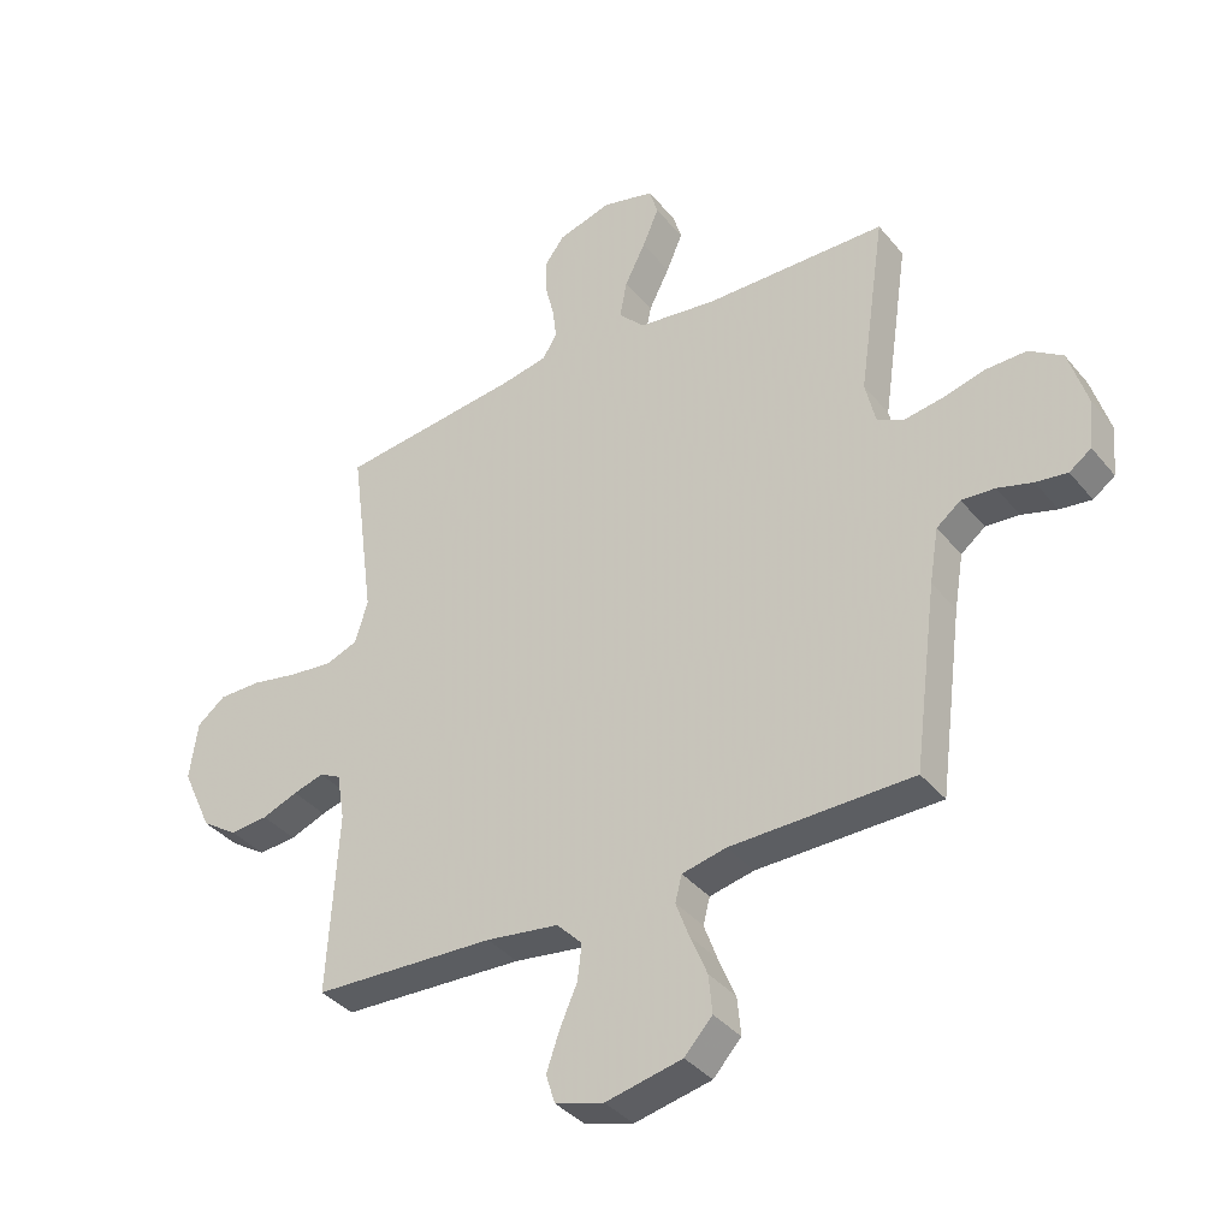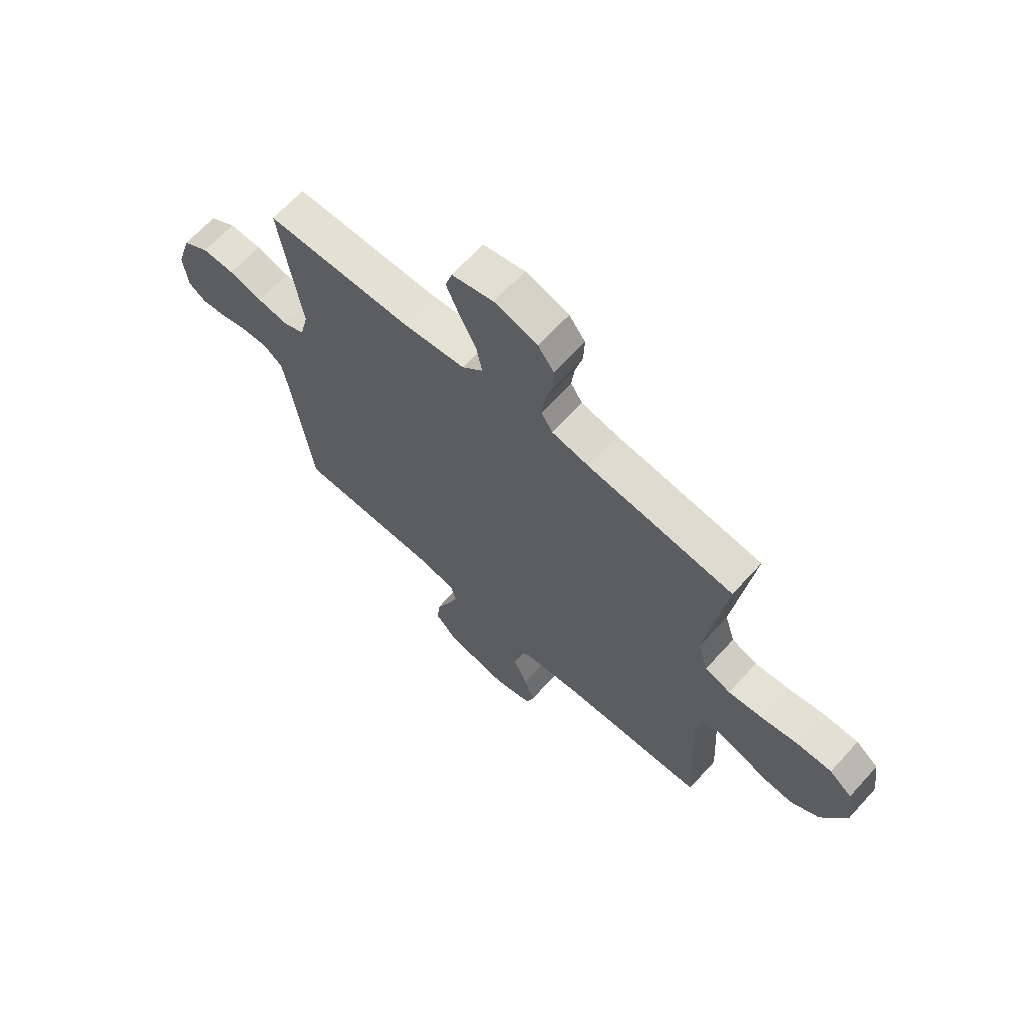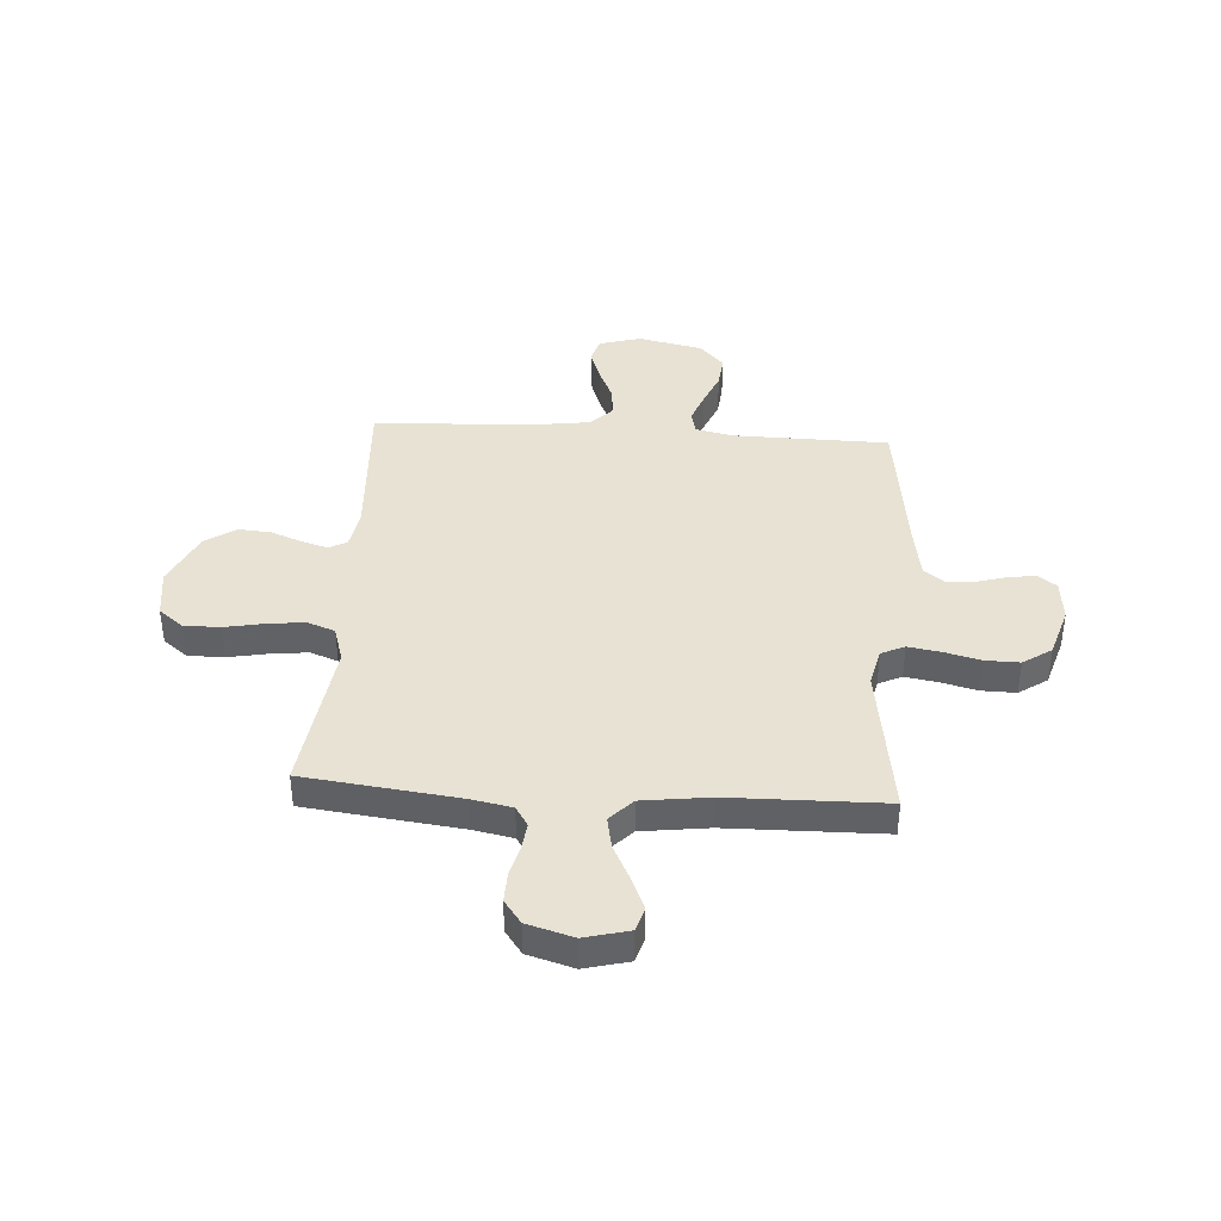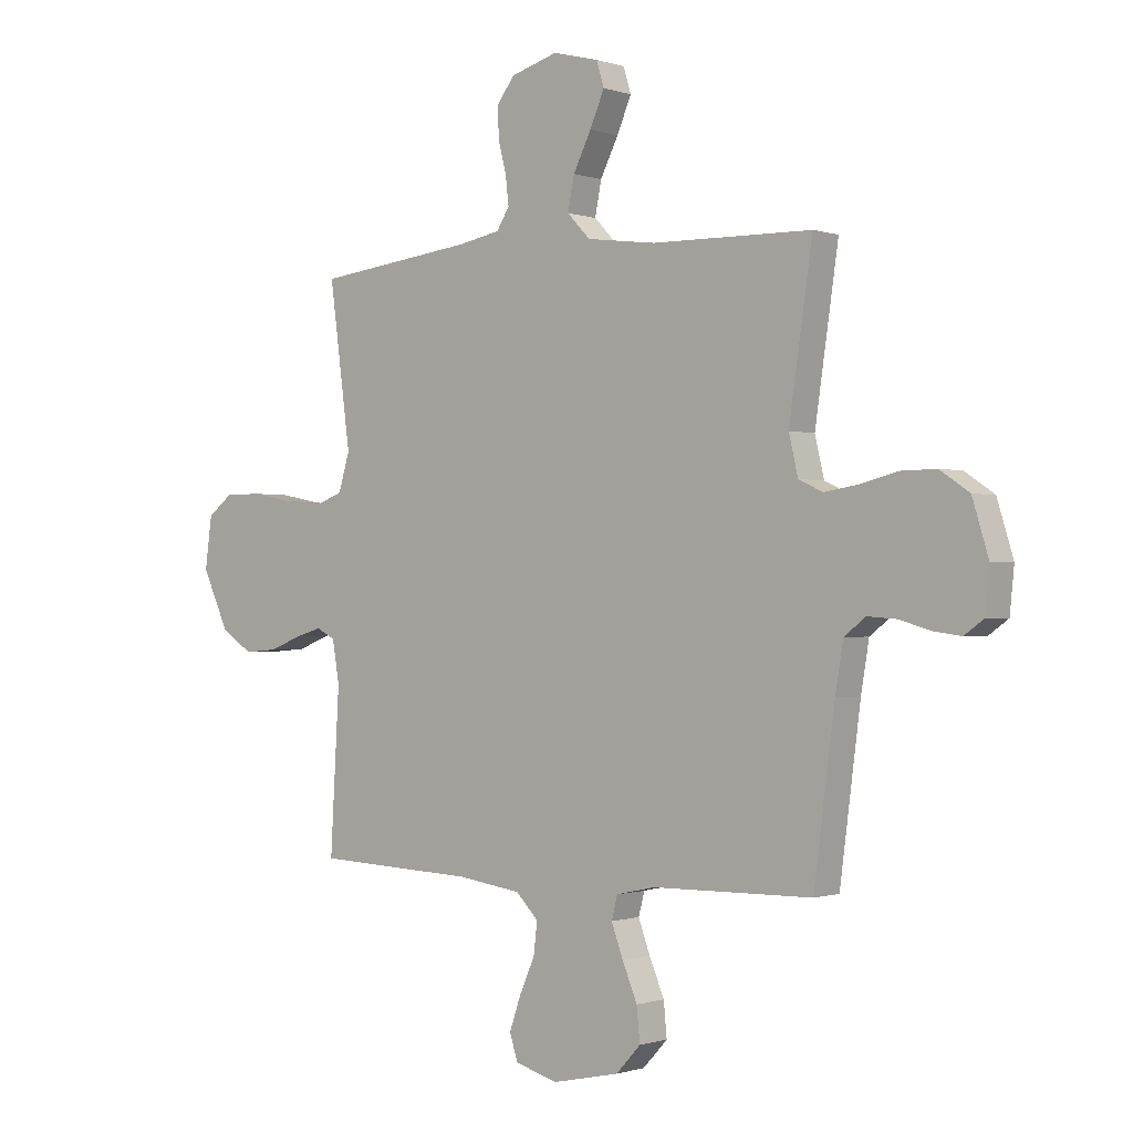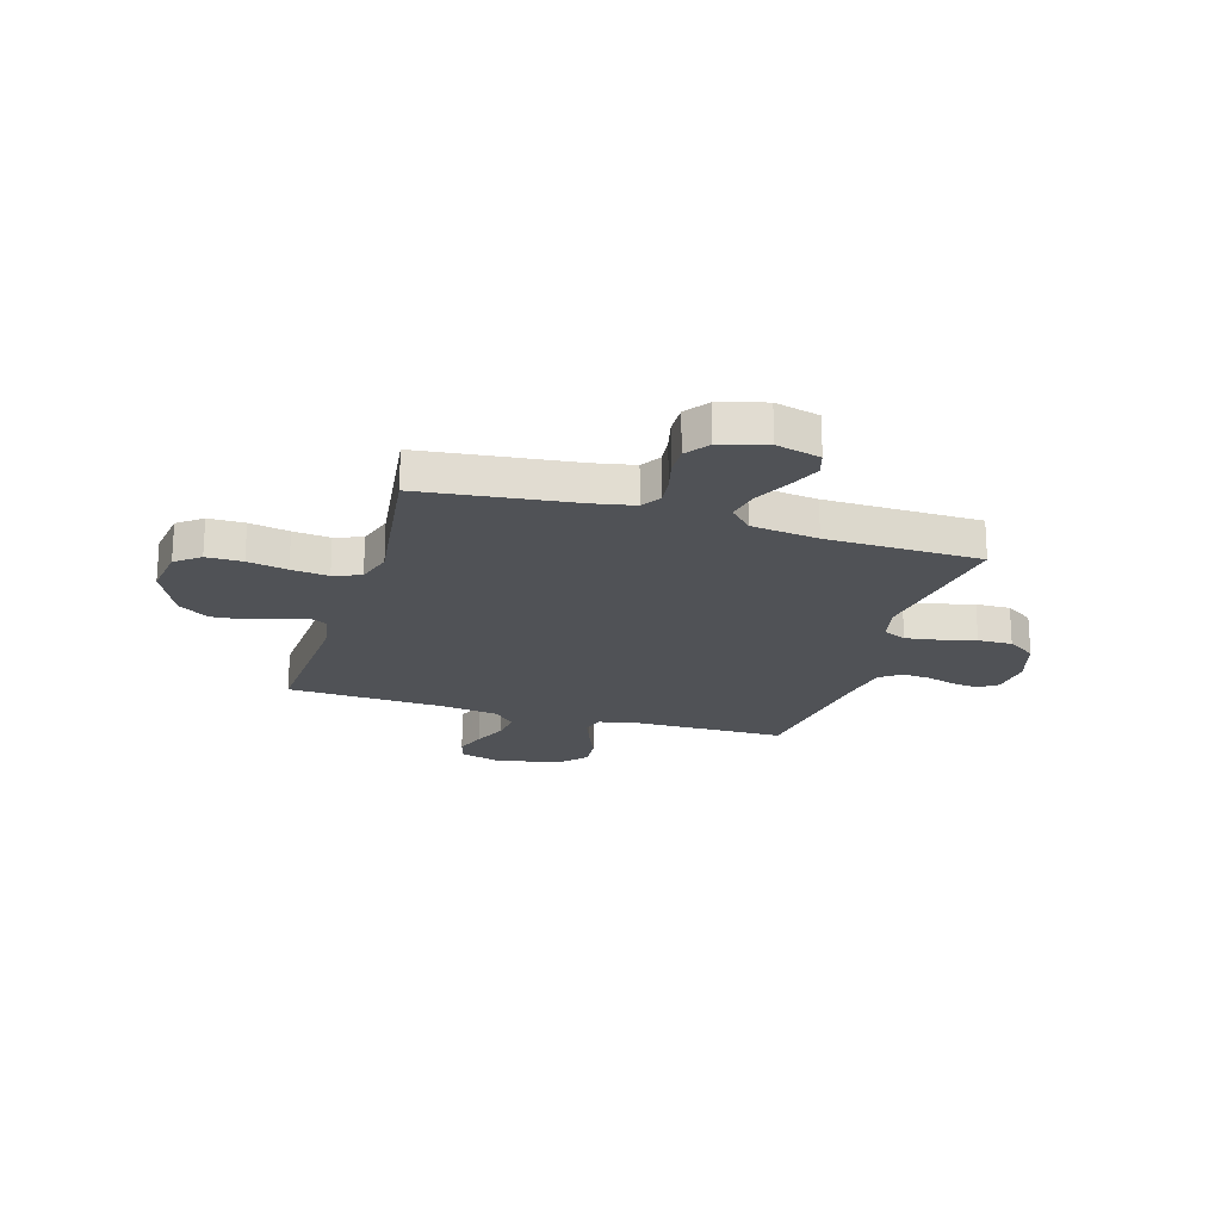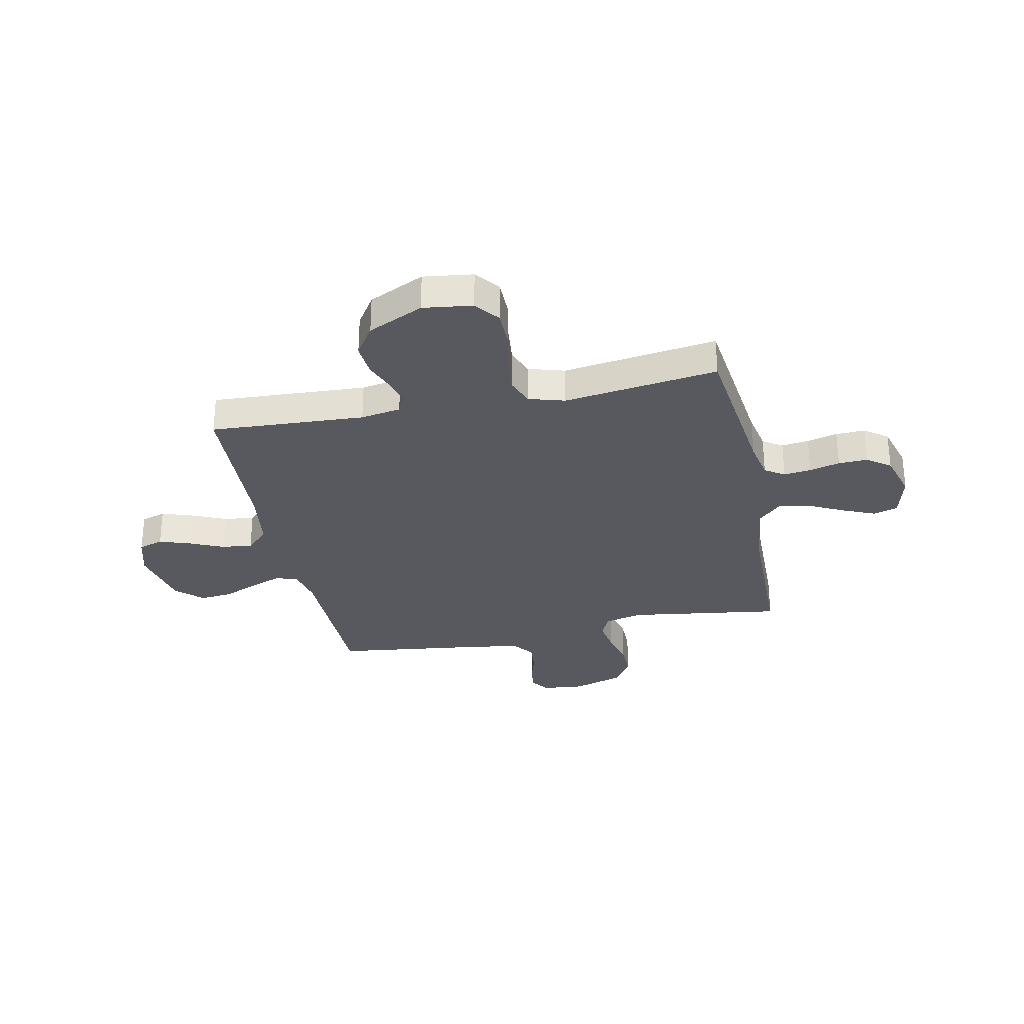
<metadata>
{"format":"obj","ext":"obj","renderer":"f3d","projection":"perspective","resolution":1024,"background":"white","views":[{"elev":-37.3,"azim":34.3,"up":"+Z"},{"elev":66.3,"azim":-137.7,"up":"+Z"},{"elev":39.7,"azim":3.8,"up":"+Y"},{"elev":-0.7,"azim":39.2,"up":"+Z"},{"elev":-20.7,"azim":-16.8,"up":"+Y"},{"elev":-30.3,"azim":-78.2,"up":"+Y"}]}
</metadata>
<code>
v 0.5 0.07 -0.5
v 0.2 0.07 -0.504
v 0.127 0.07 -0.52
v 0.116 0.07 -0.563
v 0.138 0.07 -0.623
v 0.166 0.07 -0.69
v 0.172 0.07 -0.753
v 0.126 0.07 -0.803
v 0 0.07 -0.83
v -0.08 0.07 -0.807
v -0.095 0.07 -0.759
v -0.074 0.07 -0.698
v -0.045 0.07 -0.632
v -0.038 0.07 -0.573
v -0.08 0.07 -0.53
v -0.2 0.07 -0.513
v -0.5 0.07 -0.5
v -0.483 0.07 -0.2
v -0.496 0.07 -0.122
v -0.531 0.07 -0.104
v -0.582 0.07 -0.119
v -0.641 0.07 -0.142
v -0.704 0.07 -0.147
v -0.763 0.07 -0.108
v -0.813 0.07 0
v -0.8 0.07 0.096
v -0.753 0.07 0.133
v -0.683 0.07 0.133
v -0.606 0.07 0.118
v -0.534 0.07 0.11
v -0.481 0.07 0.13
v -0.46 0.07 0.2
v -0.5 0.07 0.5
v -0.2 0.07 0.536
v -0.123 0.07 0.551
v -0.099 0.07 0.589
v -0.105 0.07 0.642
v -0.12 0.07 0.701
v -0.122 0.07 0.758
v -0.089 0.07 0.803
v 0 0.07 0.829
v 0.086 0.07 0.807
v 0.1 0.07 0.76
v 0.073 0.07 0.697
v 0.039 0.07 0.629
v 0.027 0.07 0.567
v 0.07 0.07 0.522
v 0.2 0.07 0.505
v 0.5 0.07 0.5
v 0.456 0.07 0.2
v 0.473 0.07 0.127
v 0.518 0.07 0.106
v 0.581 0.07 0.116
v 0.651 0.07 0.134
v 0.718 0.07 0.135
v 0.773 0.07 0.098
v 0.803 0.07 0
v 0.795 0.07 -0.081
v 0.759 0.07 -0.107
v 0.707 0.07 -0.1
v 0.649 0.07 -0.083
v 0.594 0.07 -0.079
v 0.554 0.07 -0.11
v 0.539 0.07 -0.2
v 0.5 0 -0.5
v 0.2 0 -0.504
v 0.127 0 -0.52
v 0.116 0 -0.563
v 0.138 0 -0.623
v 0.166 0 -0.69
v 0.172 0 -0.753
v 0.126 0 -0.803
v 0 0 -0.83
v -0.08 0 -0.807
v -0.095 0 -0.759
v -0.074 0 -0.698
v -0.045 0 -0.632
v -0.038 0 -0.573
v -0.08 0 -0.53
v -0.2 0 -0.513
v -0.5 0 -0.5
v -0.483 0 -0.2
v -0.496 0 -0.122
v -0.531 0 -0.104
v -0.582 0 -0.119
v -0.641 0 -0.142
v -0.704 0 -0.147
v -0.763 0 -0.108
v -0.813 0 0
v -0.8 0 0.096
v -0.753 0 0.133
v -0.683 0 0.133
v -0.606 0 0.118
v -0.534 0 0.11
v -0.481 0 0.13
v -0.46 0 0.2
v -0.5 0 0.5
v -0.2 0 0.536
v -0.123 0 0.551
v -0.099 0 0.589
v -0.105 0 0.642
v -0.12 0 0.701
v -0.122 0 0.758
v -0.089 0 0.803
v 0 0 0.829
v 0.086 0 0.807
v 0.1 0 0.76
v 0.073 0 0.697
v 0.039 0 0.629
v 0.027 0 0.567
v 0.07 0 0.522
v 0.2 0 0.505
v 0.5 0 0.5
v 0.456 0 0.2
v 0.473 0 0.127
v 0.518 0 0.106
v 0.581 0 0.116
v 0.651 0 0.134
v 0.718 0 0.135
v 0.773 0 0.098
v 0.803 0 0
v 0.795 0 -0.081
v 0.759 0 -0.107
v 0.707 0 -0.1
v 0.649 0 -0.083
v 0.594 0 -0.079
v 0.554 0 -0.11
v 0.539 0 -0.2
f 58 59 60 61
f 58 61 62
f 57 58 62
f 56 57 62
f 53 54 55 56
f 52 53 56 62
f 51 52 62 63
f 48 49 50
f 47 48 50 51
f 42 43 44 45
f 40 41 42 45
f 40 45 46
f 37 38 39 40
f 36 37 40 46
f 35 36 46 47
f 32 33 34
f 31 32 34 35
f 26 27 28 29
f 26 29 30
f 25 26 30
f 24 25 30 31
f 21 22 23 24
f 20 21 24 31
f 16 17 18
f 15 16 18 19
f 10 11 12 13
f 8 9 10 13
f 8 13 14
f 5 6 7 8
f 4 5 8 14
f 3 4 14 15
f 64 1 2
f 19 20 31 35
f 47 51 63 64
f 19 35 47 64
f 15 19 64
f 2 3 15 64
f 125 124 123 122
f 126 125 122
f 126 122 121
f 126 121 120
f 120 119 118 117
f 126 120 117 116
f 127 126 116 115
f 114 113 112
f 115 114 112 111
f 109 108 107 106
f 109 106 105 104
f 110 109 104
f 104 103 102 101
f 110 104 101 100
f 111 110 100 99
f 98 97 96
f 99 98 96 95
f 93 92 91 90
f 94 93 90
f 94 90 89
f 95 94 89 88
f 88 87 86 85
f 95 88 85 84
f 82 81 80
f 83 82 80 79
f 77 76 75 74
f 77 74 73 72
f 78 77 72
f 72 71 70 69
f 78 72 69 68
f 79 78 68 67
f 66 65 128
f 99 95 84 83
f 128 127 115 111
f 128 111 99 83
f 128 83 79
f 128 79 67 66
f 1 65 66 2
f 2 66 67 3
f 3 67 68 4
f 4 68 69 5
f 5 69 70 6
f 6 70 71 7
f 7 71 72 8
f 8 72 73 9
f 9 73 74 10
f 10 74 75 11
f 11 75 76 12
f 12 76 77 13
f 13 77 78 14
f 14 78 79 15
f 15 79 80 16
f 16 80 81 17
f 17 81 82 18
f 18 82 83 19
f 19 83 84 20
f 20 84 85 21
f 21 85 86 22
f 22 86 87 23
f 23 87 88 24
f 24 88 89 25
f 25 89 90 26
f 26 90 91 27
f 27 91 92 28
f 28 92 93 29
f 29 93 94 30
f 30 94 95 31
f 31 95 96 32
f 32 96 97 33
f 33 97 98 34
f 34 98 99 35
f 35 99 100 36
f 36 100 101 37
f 37 101 102 38
f 38 102 103 39
f 39 103 104 40
f 40 104 105 41
f 41 105 106 42
f 42 106 107 43
f 43 107 108 44
f 44 108 109 45
f 45 109 110 46
f 46 110 111 47
f 47 111 112 48
f 48 112 113 49
f 49 113 114 50
f 50 114 115 51
f 51 115 116 52
f 52 116 117 53
f 53 117 118 54
f 54 118 119 55
f 55 119 120 56
f 56 120 121 57
f 57 121 122 58
f 58 122 123 59
f 59 123 124 60
f 60 124 125 61
f 61 125 126 62
f 62 126 127 63
f 63 127 128 64
f 64 128 65 1

</code>
